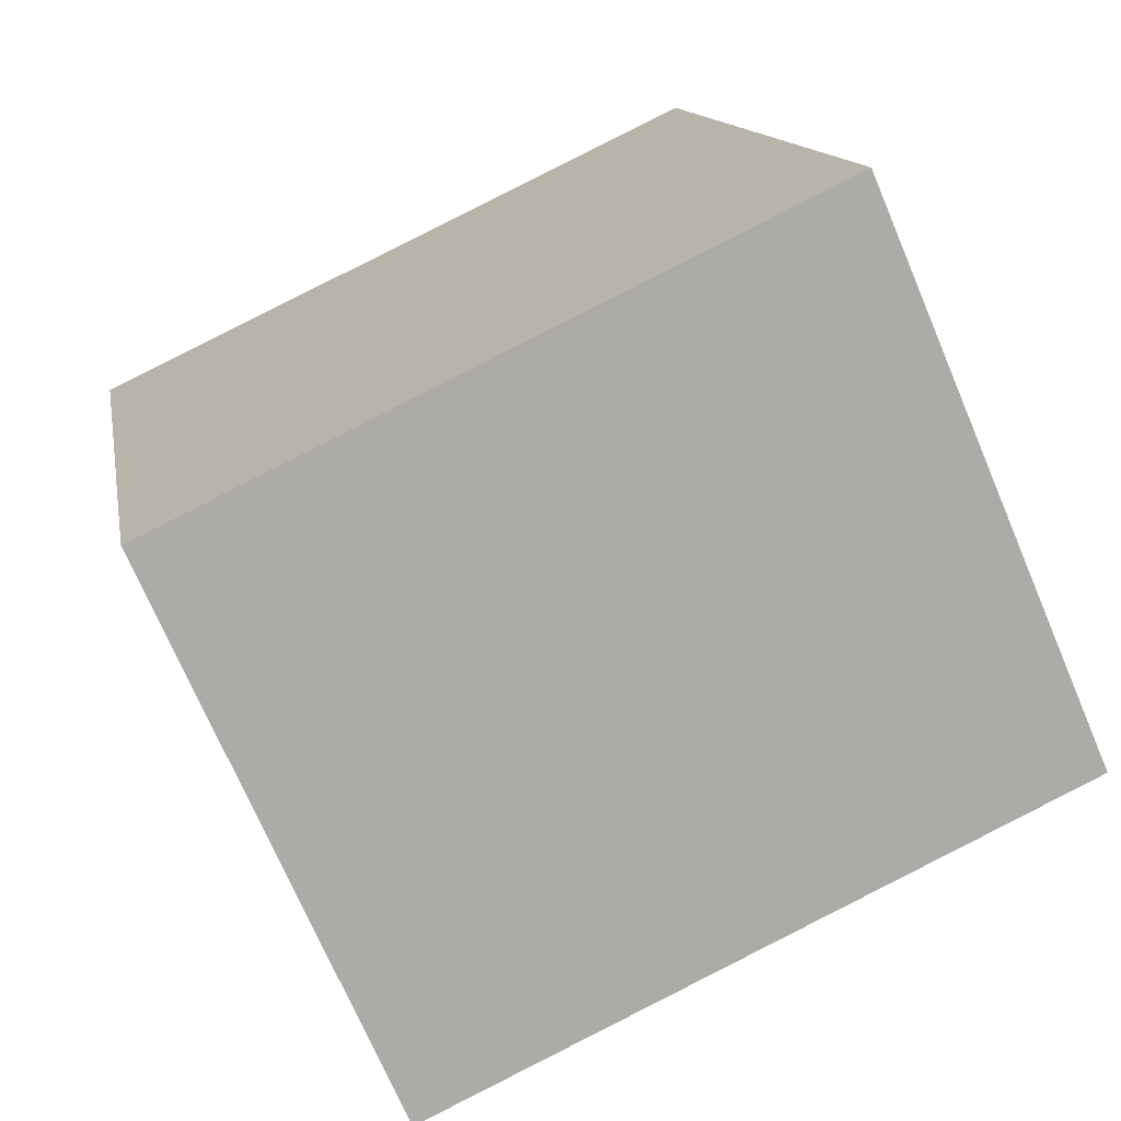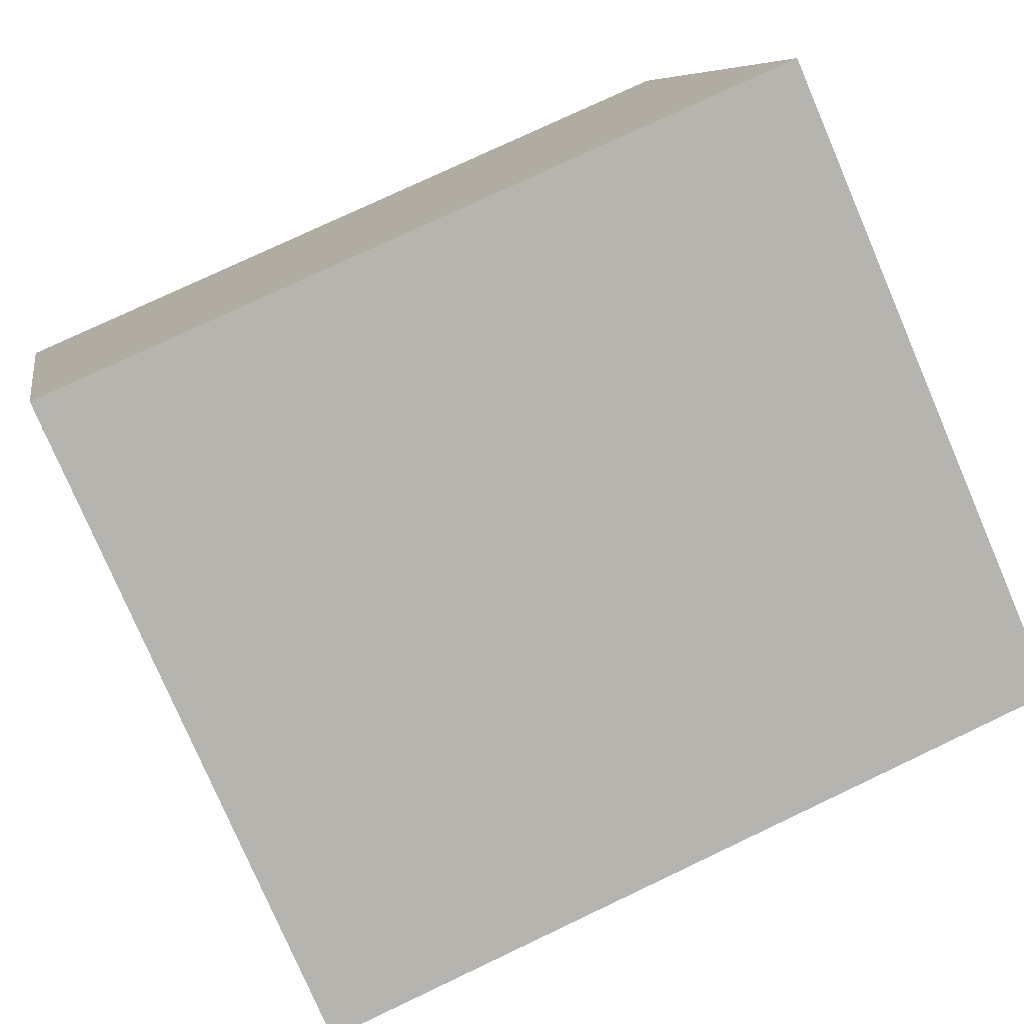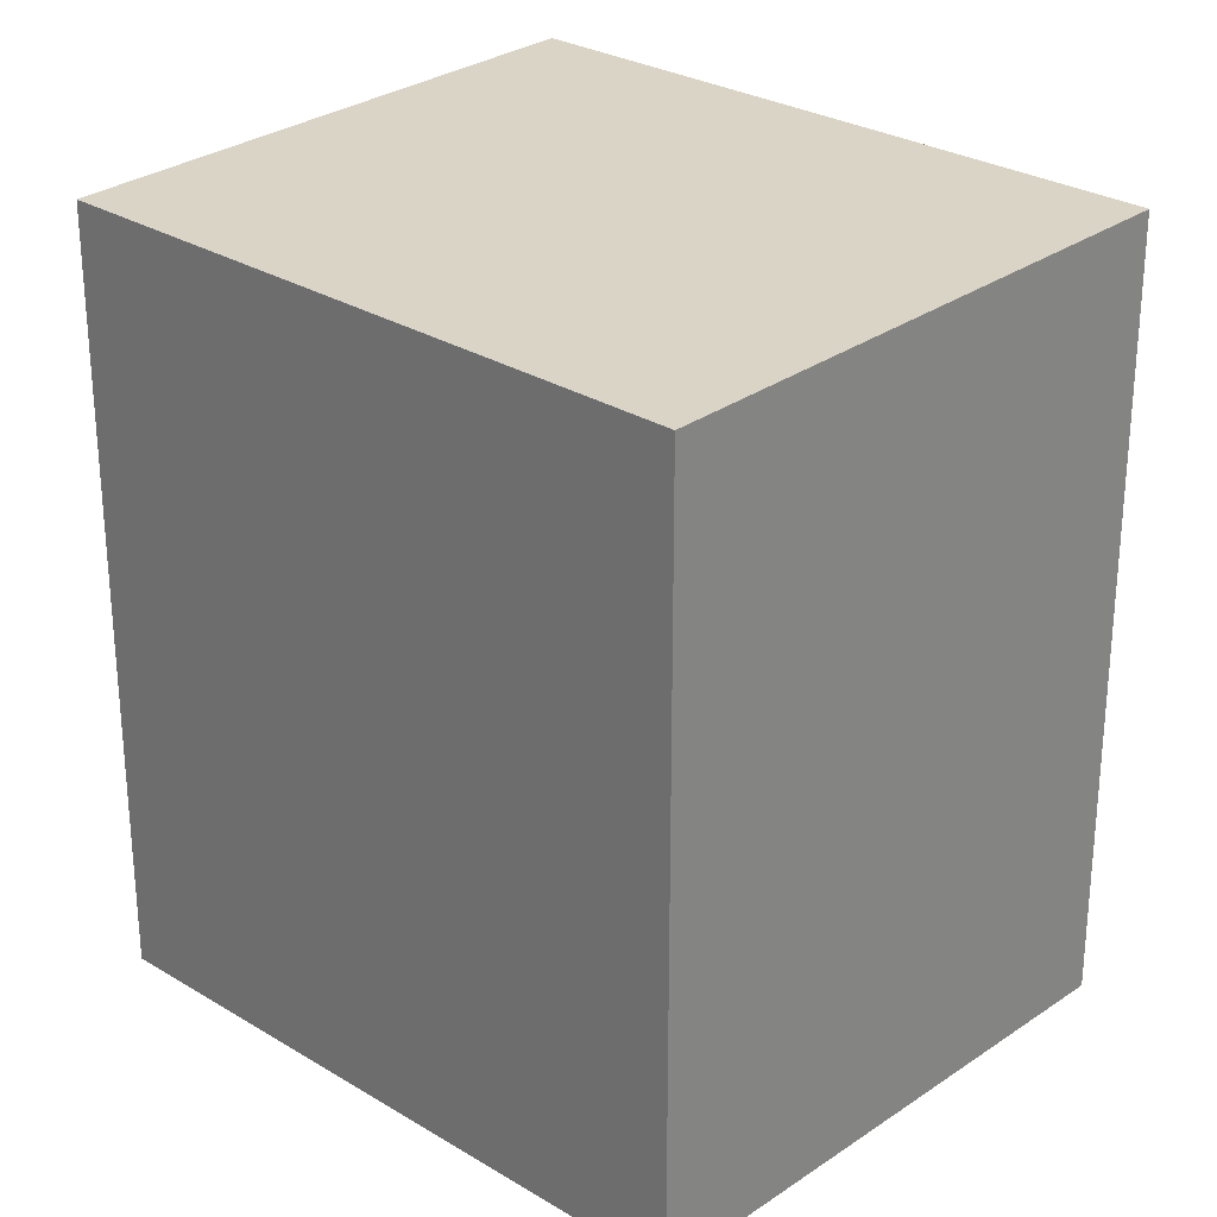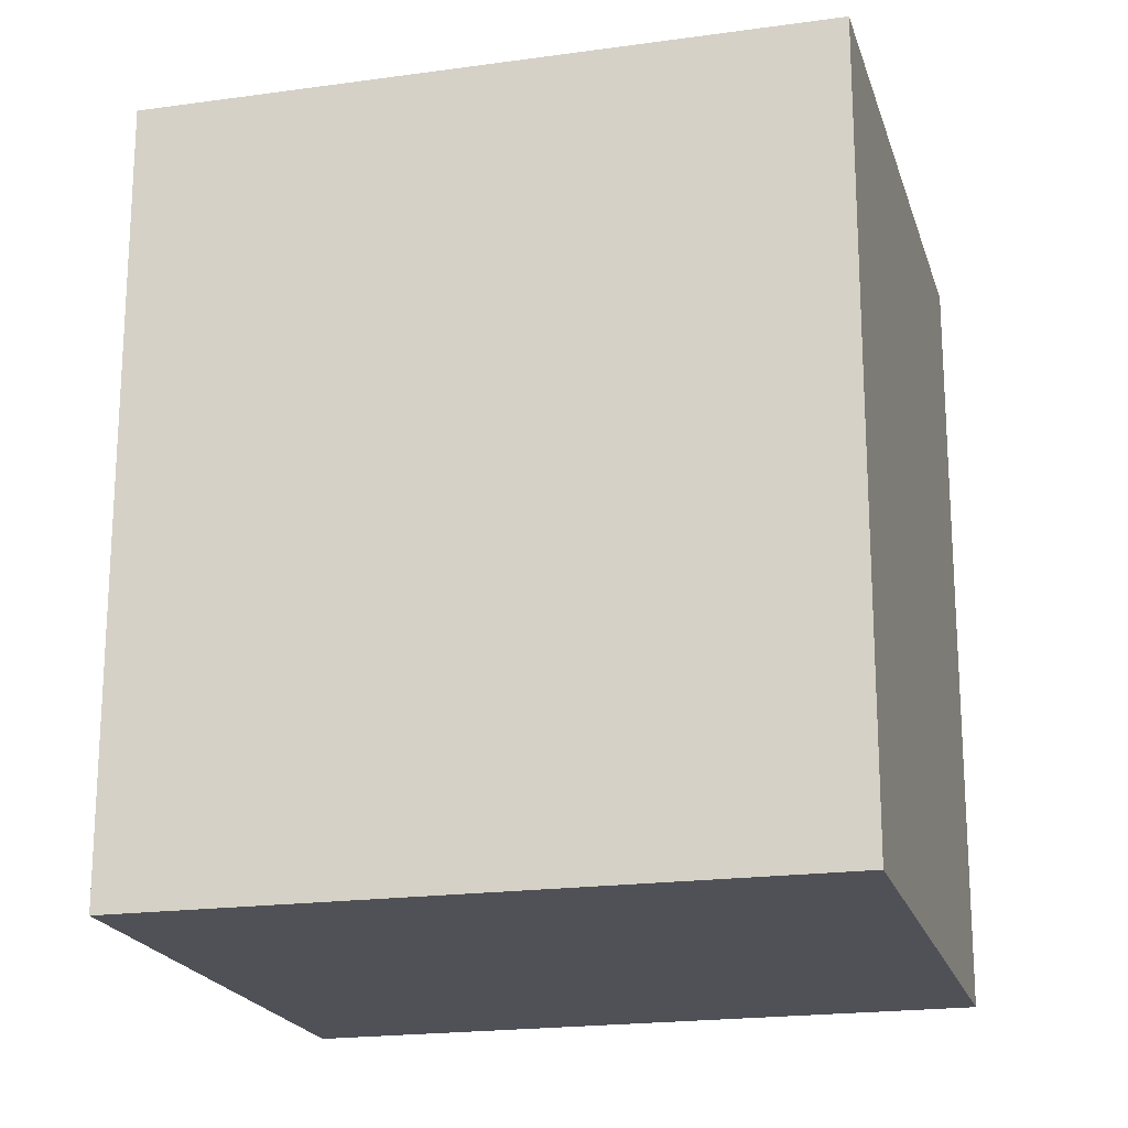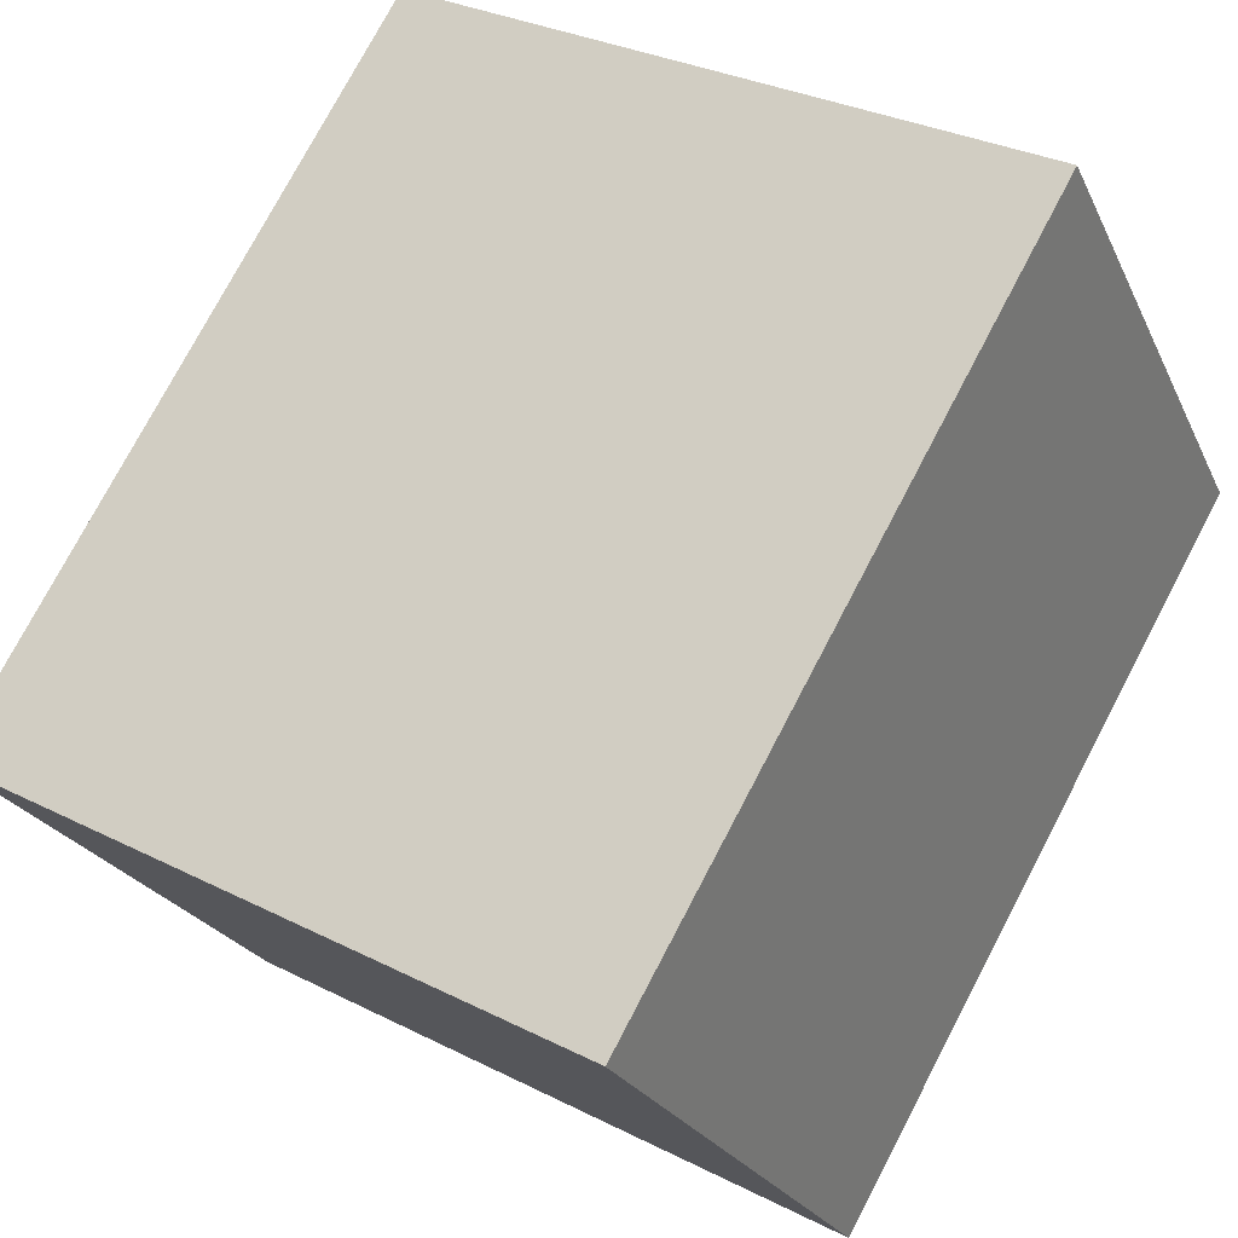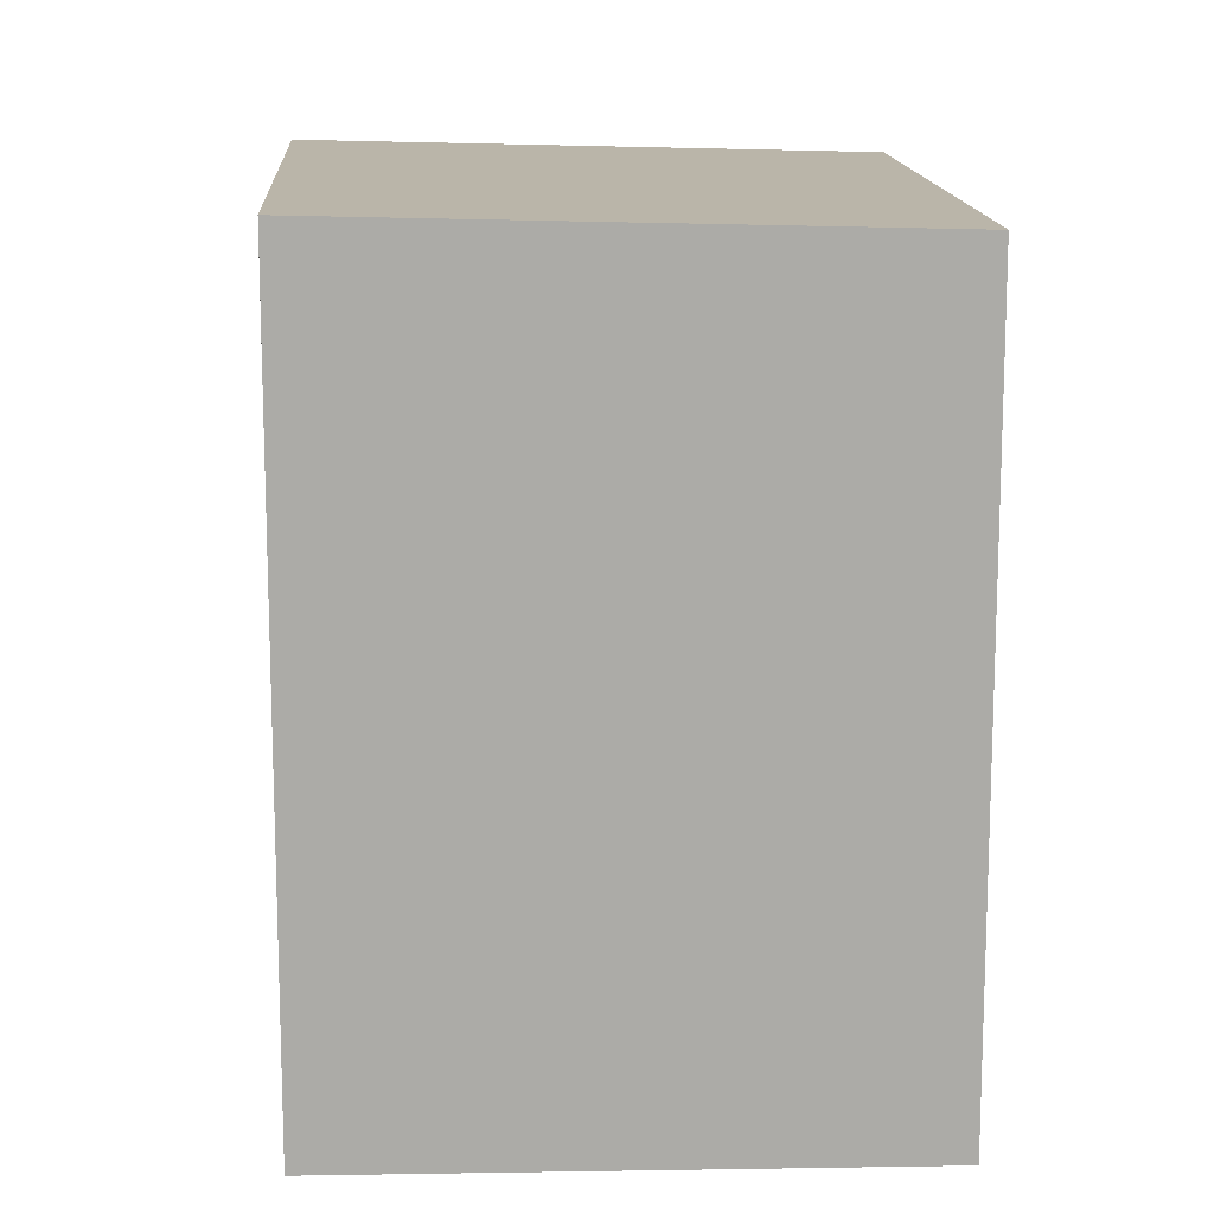
<metadata>
{"format":"obj","ext":"obj","renderer":"f3d","projection":"perspective","resolution":1024,"background":"white","views":[{"elev":12.7,"azim":-9.5,"up":"+Y"},{"elev":76.5,"azim":-115.4,"up":"+Y"},{"elev":27.7,"azim":67.6,"up":"+Z"},{"elev":-20.3,"azim":-141.0,"up":"+Z"},{"elev":76.0,"azim":27.7,"up":"+Y"},{"elev":14.0,"azim":-68.2,"up":"+Z"}]}
</metadata>
<code>
v -42.85 -1470 3.194
v -40.35 -1469 3.17
v -39.41 -1471 3.114
v -41.91 -1472 3.138
v -40.35 -1469 3.17
v -42.85 -1470 3.194
v -42.85 -1470 0
v -40.35 -1469 0
v -39.41 -1471 3.114
v -40.35 -1469 3.17
v -40.35 -1469 0
v -39.41 -1471 0
v -41.91 -1472 3.138
v -39.41 -1471 3.114
v -39.41 -1471 0
v -41.91 -1472 0
v -42.85 -1470 3.194
v -41.91 -1472 3.138
v -41.91 -1472 0
v -42.85 -1470 0
v -42.85 -1470 0
v -40.35 -1469 0
v -39.41 -1471 0
v -41.91 -1472 0
f 2 3 4 1
f 6 7 8 5
f 10 11 12 9
f 14 15 16 13
f 18 19 20 17
f 22 23 24 21

</code>
